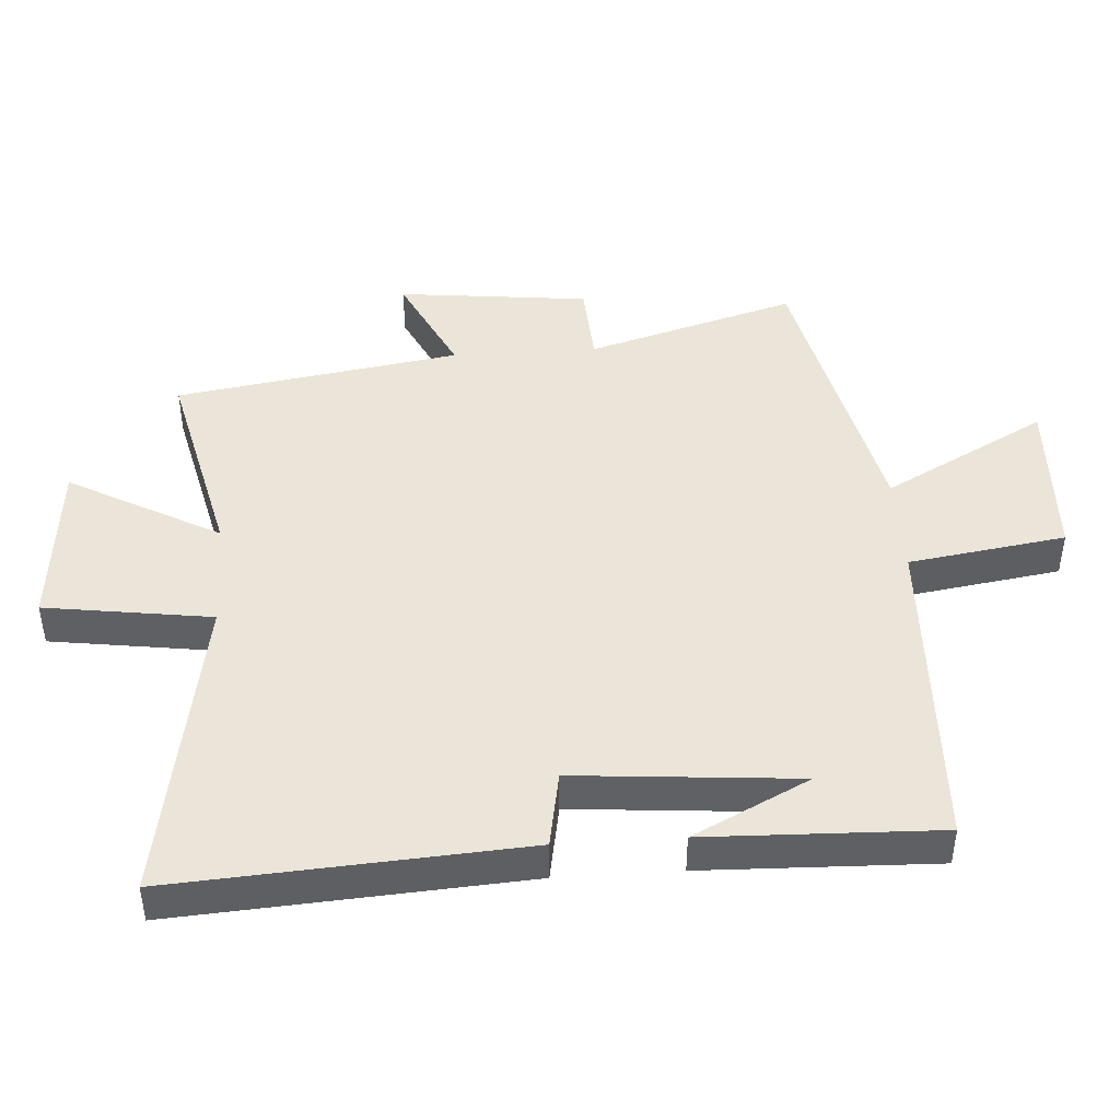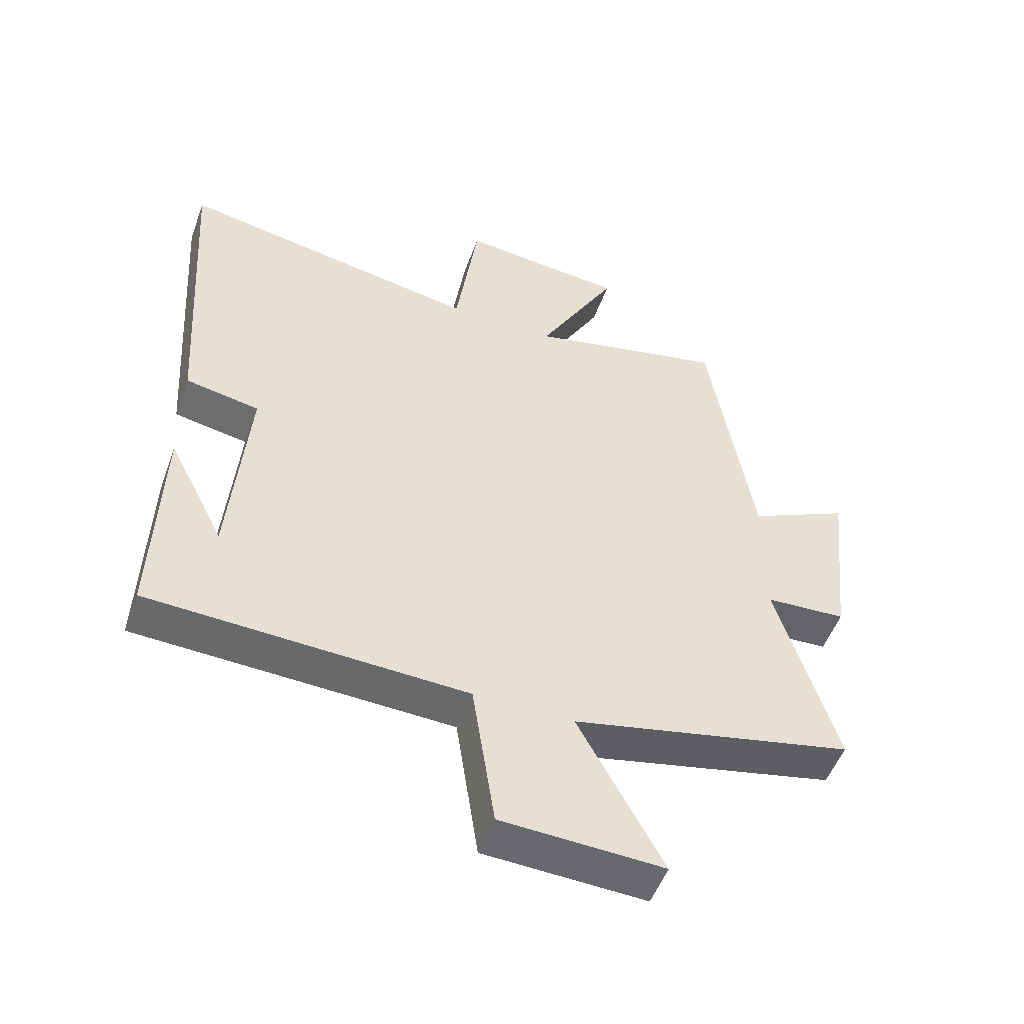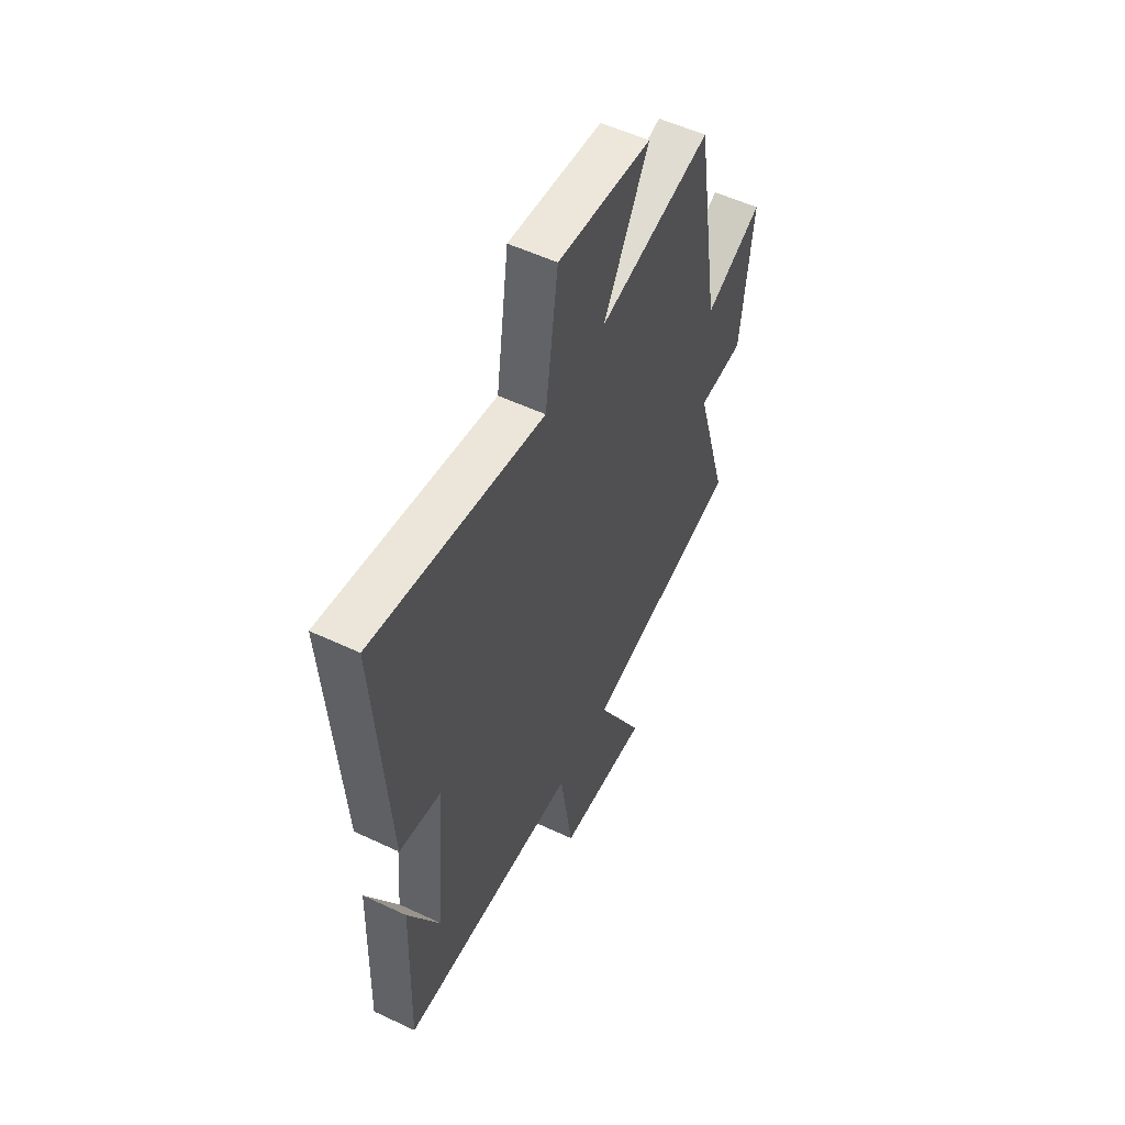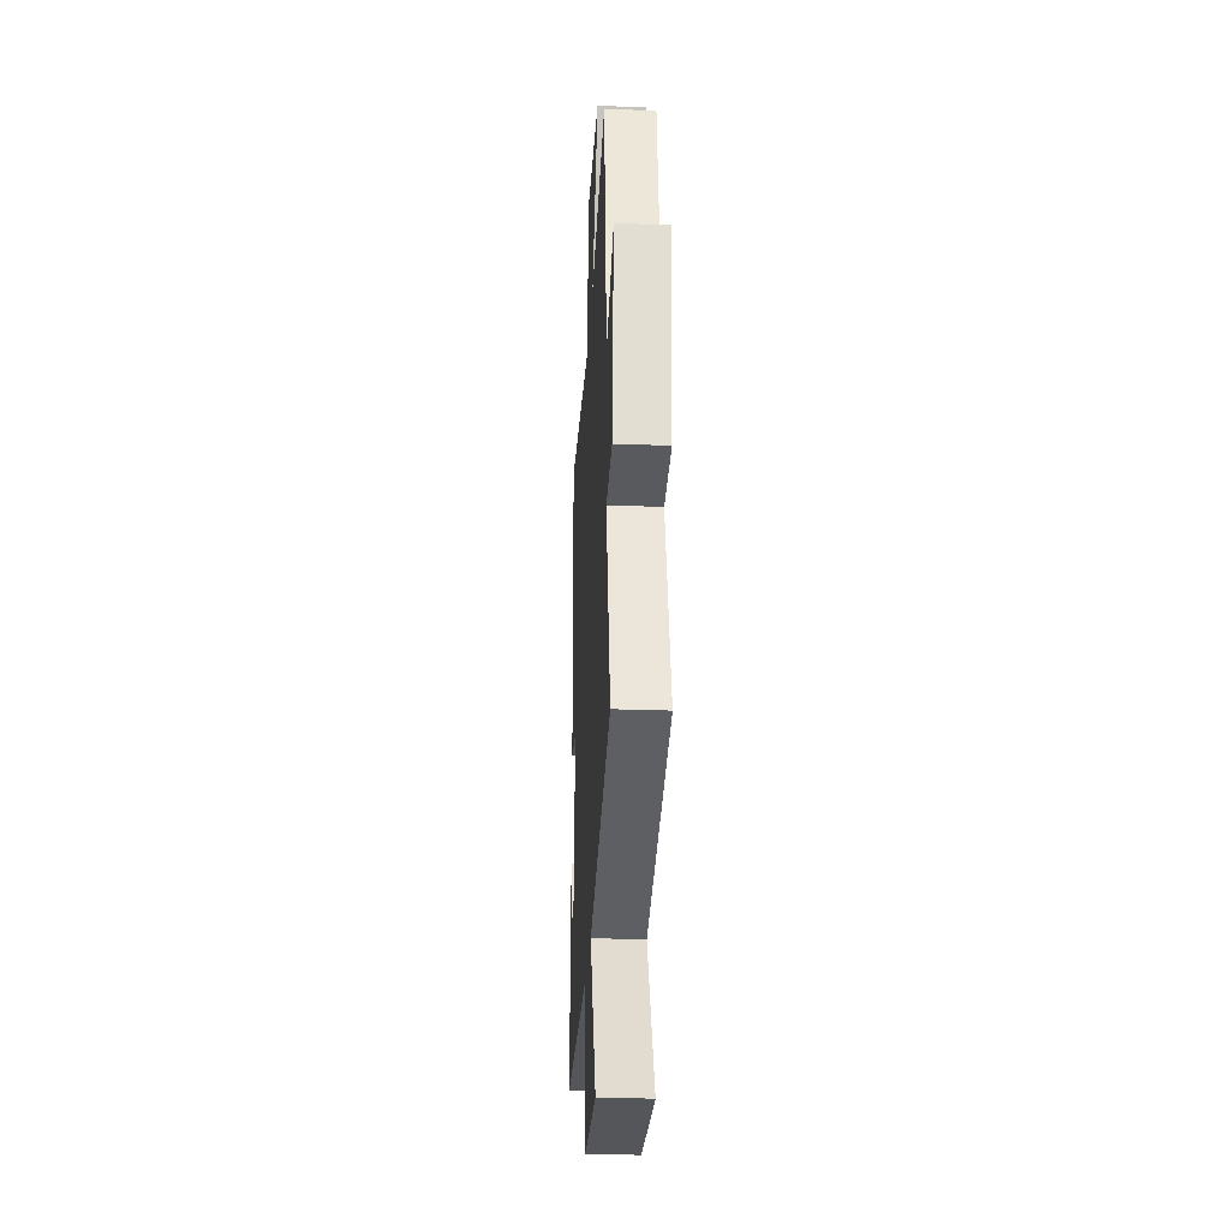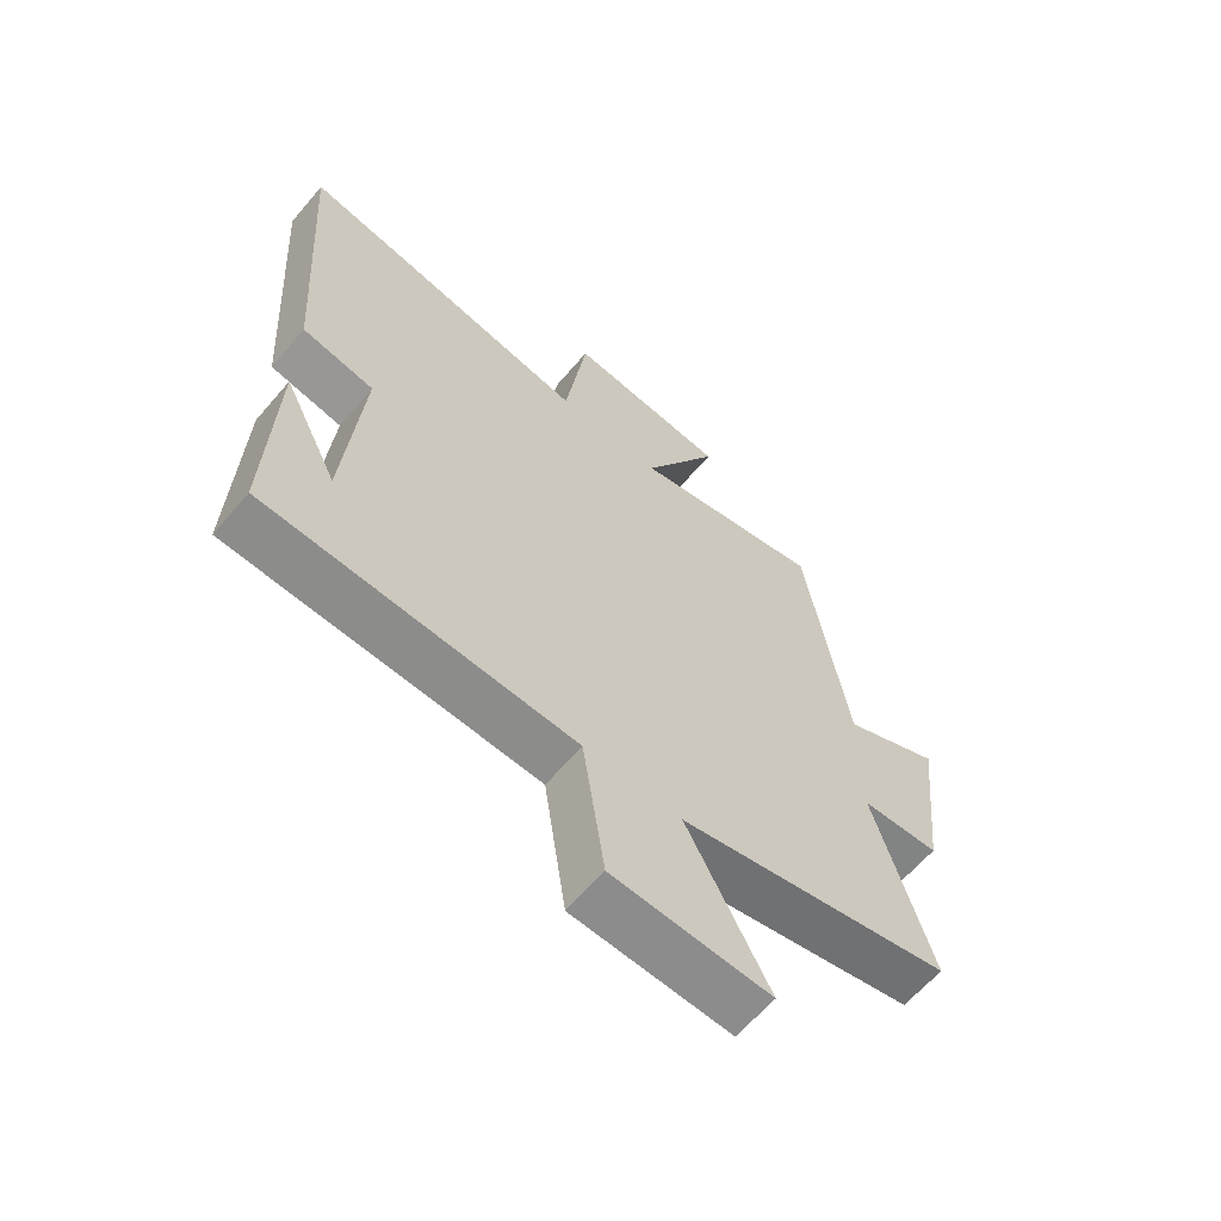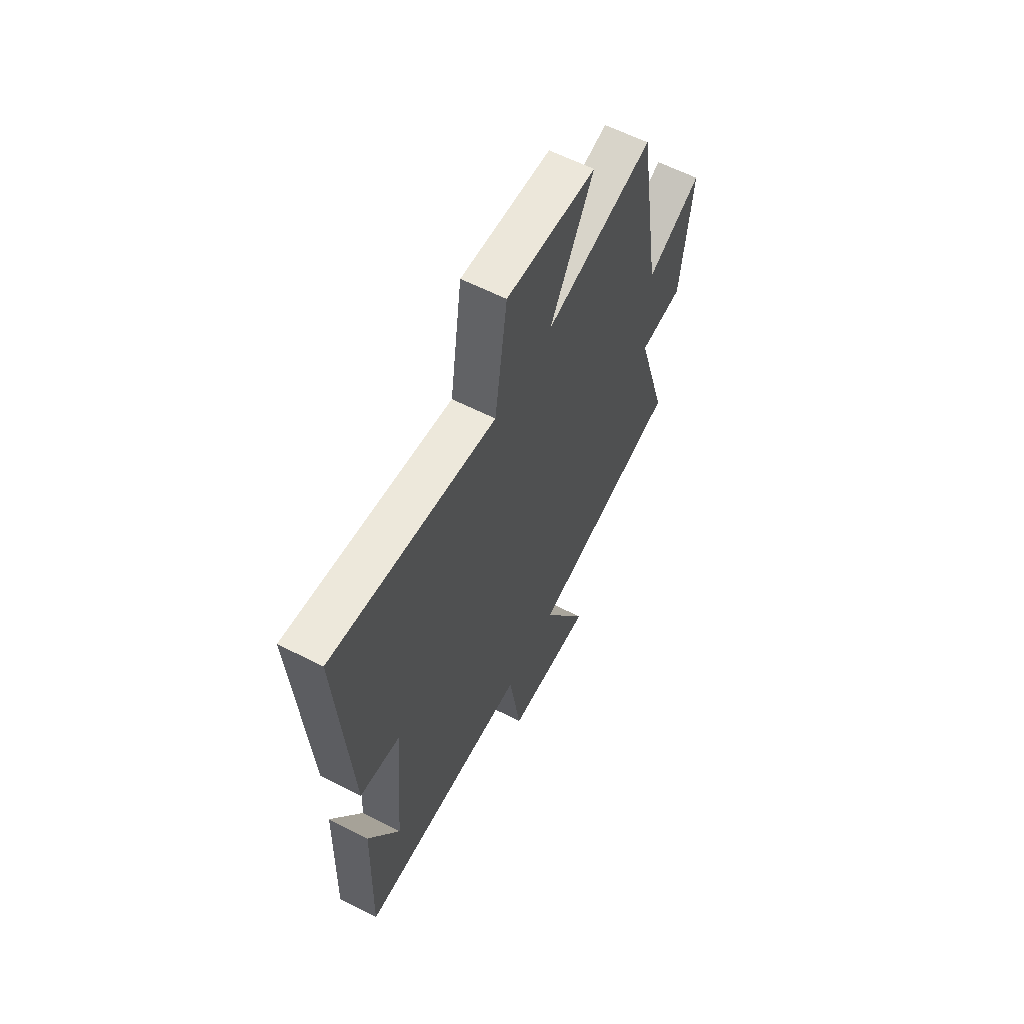
<metadata>
{"format":"obj","ext":"obj","renderer":"f3d","projection":"perspective","resolution":1024,"background":"white","views":[{"elev":44.6,"azim":86.2,"up":"+Y"},{"elev":-52.1,"azim":160.0,"up":"+Z"},{"elev":54.2,"azim":116.6,"up":"+Z"},{"elev":-28.0,"azim":-93.2,"up":"+Z"},{"elev":-63.0,"azim":139.6,"up":"+Z"},{"elev":61.3,"azim":117.4,"up":"+Z"}]}
</metadata>
<code>
v -0.431 0.07 0.574
v -0.116 0.07 0.5
v -0.242 0.07 0.73
v 0.02 0.07 0.754
v 0.056 0.07 0.5
v 0.535 0.07 0.584
v 0.5 0.07 0.054
v 0.383 0.07 0.033
v 0.411 0.07 -0.305
v 0.5 0.07 -0.128
v 0.511 0.07 -0.482
v 0.011 0.07 -0.5
v -0.025 0.07 -0.739
v -0.281 0.07 -0.749
v -0.147 0.07 -0.5
v -0.594 0.07 -0.4
v -0.5 0.07 -0.081
v -0.628 0.07 -0.073
v -0.66 0.07 0.219
v -0.5 0.07 0.141
v -0.431 0 0.574
v -0.116 0 0.5
v -0.242 0 0.73
v 0.02 0 0.754
v 0.056 0 0.5
v 0.535 0 0.584
v 0.5 0 0.054
v 0.383 0 0.033
v 0.411 0 -0.305
v 0.5 0 -0.128
v 0.511 0 -0.482
v 0.011 0 -0.5
v -0.025 0 -0.739
v -0.281 0 -0.749
v -0.147 0 -0.5
v -0.594 0 -0.4
v -0.5 0 -0.081
v -0.628 0 -0.073
v -0.66 0 0.219
v -0.5 0 0.141
f 17 18 19 20
f 17 20 1 2
f 15 16 17 2
f 12 13 14 15
f 12 15 2
f 11 12 2
f 9 10 11
f 9 11 2 3
f 8 9 3
f 5 6 7 8
f 5 8 3
f 3 4 5
f 40 39 38 37
f 22 21 40 37
f 22 37 36 35
f 35 34 33 32
f 22 35 32
f 22 32 31
f 31 30 29
f 23 22 31 29
f 23 29 28
f 28 27 26 25
f 23 28 25
f 25 24 23
f 1 21 22 2
f 2 22 23 3
f 3 23 24 4
f 4 24 25 5
f 5 25 26 6
f 6 26 27 7
f 7 27 28 8
f 8 28 29 9
f 9 29 30 10
f 10 30 31 11
f 11 31 32 12
f 12 32 33 13
f 13 33 34 14
f 14 34 35 15
f 15 35 36 16
f 16 36 37 17
f 17 37 38 18
f 18 38 39 19
f 19 39 40 20
f 20 40 21 1

</code>
